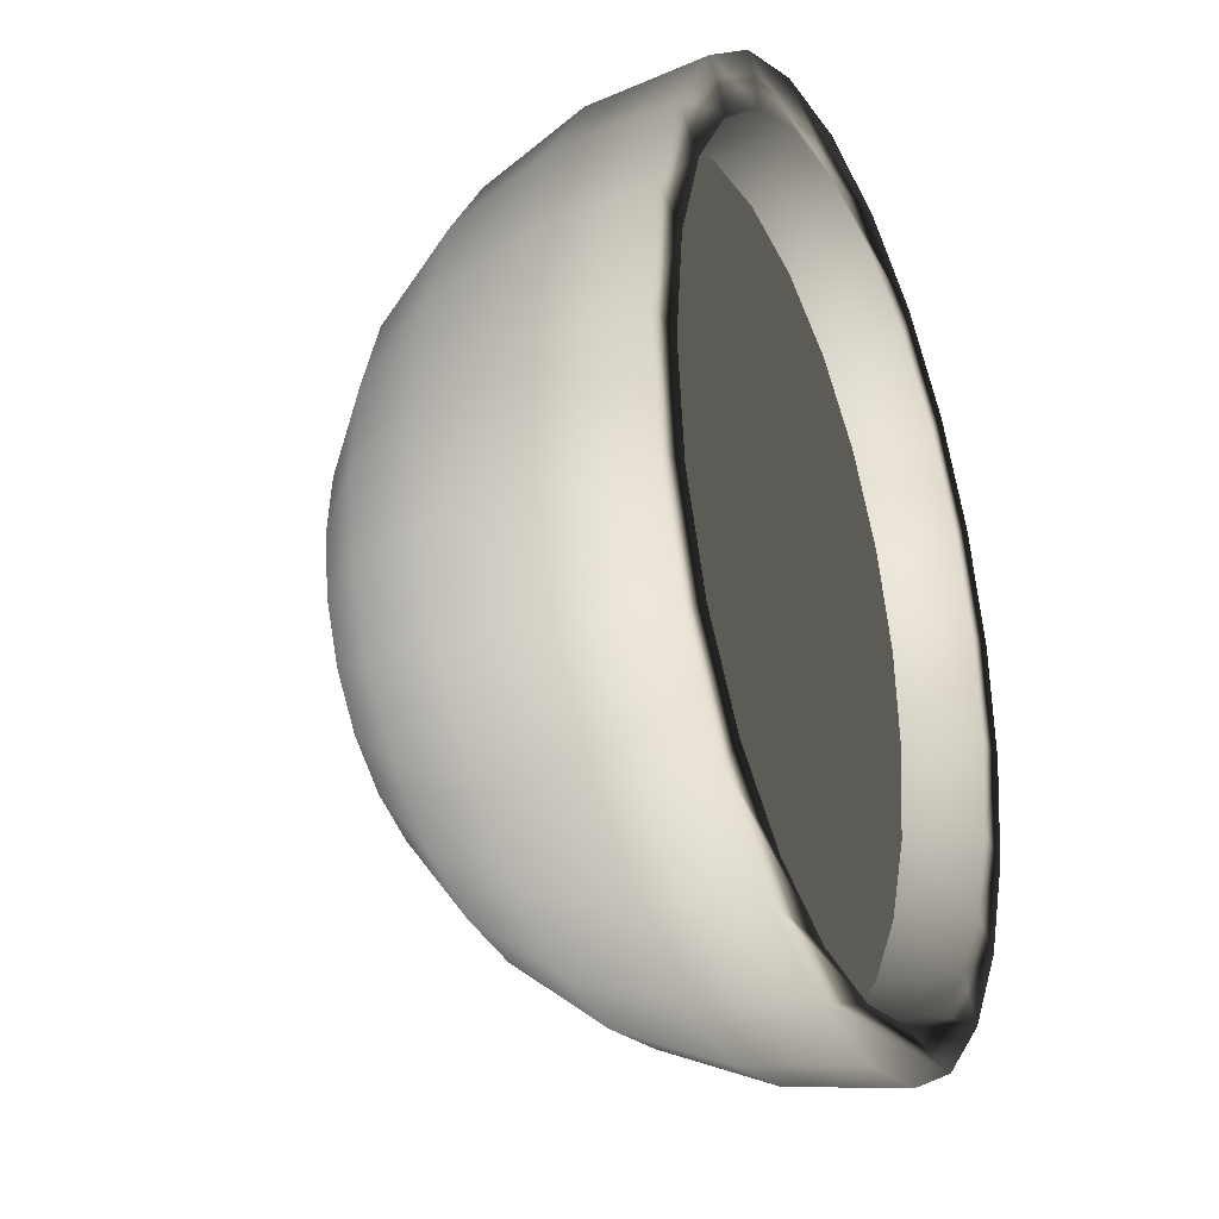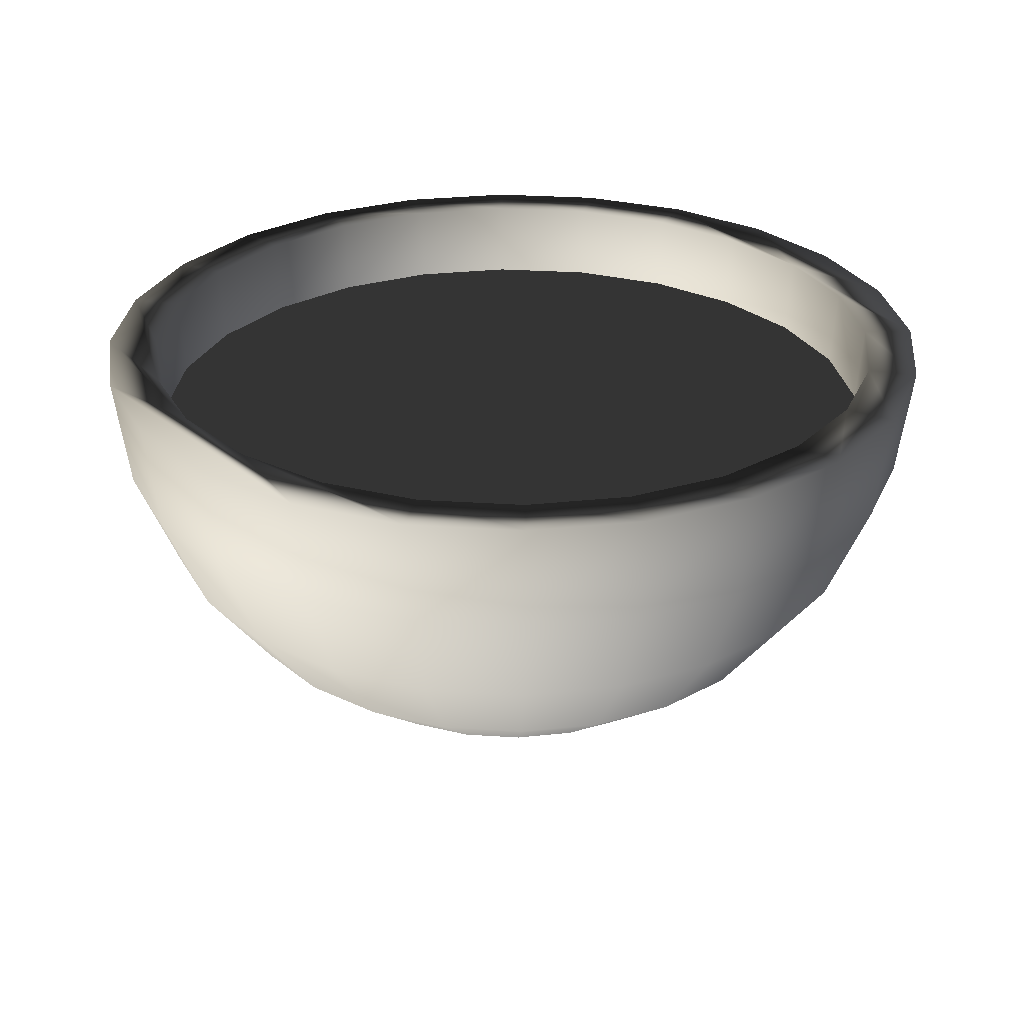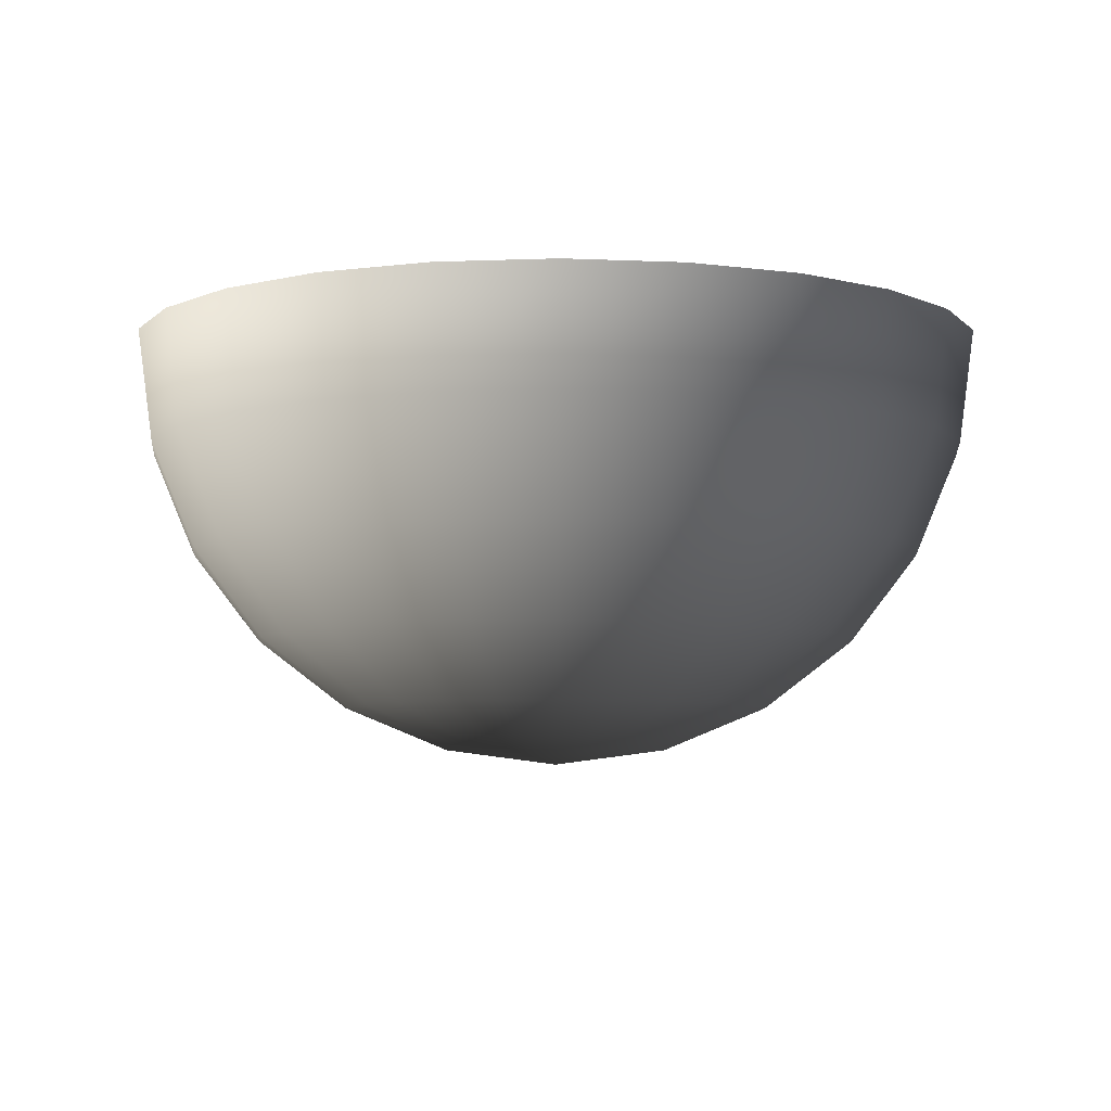
<metadata>
{"format":"obj","ext":"obj","renderer":"f3d","projection":"perspective","resolution":1024,"background":"white","views":[{"elev":-26.8,"azim":-66.9,"up":"+Y"},{"elev":28.6,"azim":58.2,"up":"+Z"},{"elev":-5.7,"azim":104.5,"up":"+Z"}]}
</metadata>
<code>
v 0 0 -0.03887
v 0.01789 0 -0.03652
v 0.01728 -0.004631 -0.03652
v 0.01728 0.004631 -0.03652
v 0.03457 0 -0.02961
v 0.0155 -0.008947 -0.03652
v 0.03339 0.008947 -0.02961
v 0.0155 0.008947 -0.03652
v 0.03339 -0.008947 -0.02961
v 0.01265 -0.01265 -0.03652
v 0.01265 0.01265 -0.03652
v 0.04888 0 -0.01863
v 0.04722 0.01265 -0.01863
v 0.02994 -0.01728 -0.02961
v 0.008947 -0.0155 -0.03652
v 0.02994 0.01728 -0.02961
v 0.008947 0.0155 -0.03652
v 0.04722 -0.01265 -0.01863
v 0.02444 -0.02444 -0.02961
v 0.004631 -0.01728 -0.03652
v 0.02444 0.02444 -0.02961
v 0.004631 0.01728 -0.03652
v 0.05987 0 -0.004309
v 0.05783 0.0155 -0.004309
v 0.04233 0.02444 -0.01863
v 0.04233 -0.02444 -0.01863
v 0.01728 -0.02994 -0.02961
v 0 -0.01789 -0.03652
v 0.01728 0.02994 -0.02961
v 0 0.01789 -0.03652
v 0.05783 -0.0155 -0.004309
v 0.05185 0.02994 -0.004309
v 0.03457 -0.03457 -0.01863
v 0.008947 -0.03339 -0.02961
v -0.004631 -0.01728 -0.03652
v 0.03457 0.03457 -0.01863
v 0.008947 0.03339 -0.02961
v -0.004631 0.01728 -0.03652
v 0.06678 0 0.01236
v 0.0645 0.01728 0.01236
v 0.05783 0.03339 0.01236
v 0.04233 0.04233 -0.004309
v 0.05185 -0.02994 -0.004309
v 0.02444 -0.04233 -0.01863
v 0 -0.03457 -0.02961
v -0.008947 -0.03339 -0.02961
v -0.008947 -0.0155 -0.03652
v 0.02444 0.04233 -0.01863
v 0 0.03457 -0.02961
v -0.008947 0.0155 -0.03652
v -0.008947 0.03339 -0.02961
v 0.0645 -0.01728 0.01236
v 0.04722 0.04722 0.01236
v 0.04233 -0.04233 -0.004309
v 0.02994 -0.05185 -0.004309
v 0.01265 -0.04722 -0.01863
v -0.01728 -0.02994 -0.02961
v -0.01265 -0.01265 -0.03652
v 0.02994 0.05185 -0.004309
v 0.01265 0.04722 -0.01863
v -0.01265 0.01265 -0.03652
v -0.01728 0.02994 -0.02961
v 0.06913 0 0.03026
v 0.06678 0.01789 0.03026
v 0.05987 0.03457 0.03026
v 0.04888 0.04888 0.03026
v 0.03339 0.05783 0.01236
v 0.05783 -0.03339 0.01236
v 0.0155 -0.05783 -0.004309
v 0 -0.04888 -0.01863
v -0.01265 -0.04722 -0.01863
v -0.02444 -0.04233 -0.01863
v -0.02444 -0.02444 -0.02961
v -0.0155 -0.008947 -0.03652
v 0.0155 0.05783 -0.004309
v -0.01265 0.04722 -0.01863
v 0 0.04888 -0.01863
v -0.0155 0.008947 -0.03652
v -0.02444 0.02444 -0.02961
v -0.02444 0.04233 -0.01863
v 0.06678 -0.01789 0.03026
v 0.03457 0.05987 0.03026
v 0.04722 -0.04722 0.01236
v 0.03339 -0.05783 0.01236
v 0.01728 -0.0645 0.01236
v 0 -0.05987 -0.004309
v -0.03457 -0.03457 -0.01863
v -0.02994 -0.01728 -0.02961
v -0.01728 -0.004631 -0.03652
v 0.01728 0.0645 0.01236
v 0 0.05987 -0.004309
v -0.01728 0.004631 -0.03652
v -0.02994 0.01728 -0.02961
v -0.03457 0.03457 -0.01863
v 0.05916 -0.01585 0.03026
v 0.06125 0 0.03026
v 0.05304 0.03062 0.03026
v 0.04331 0.04331 0.03026
v 0.03062 0.05304 0.03026
v 0.01789 0.06678 0.03026
v 0.05987 -0.03457 0.03026
v 0 -0.06678 0.01236
v -0.0155 -0.05783 -0.004309
v -0.02994 -0.05185 -0.004309
v -0.04233 -0.02444 -0.01863
v -0.03339 -0.008947 -0.02961
v -0.01789 0 -0.03652
v 0 0.06678 0.01236
v -0.0155 0.05783 -0.004309
v -0.03339 0.008947 -0.02961
v -0.04233 0.02444 -0.01863
v -0.02994 0.05185 -0.004309
v 0.05304 -0.03062 0.03026
v 0.05916 0.01585 0.03026
v 0.01585 0.05916 0.03026
v 0 0.06125 0.03026
v 0.04888 -0.04888 0.03026
v 0.03457 -0.05987 0.03026
v 0.01789 -0.06678 0.03026
v 0 -0.06913 0.03026
v -0.01728 -0.0645 0.01236
v -0.04233 -0.04233 -0.004309
v -0.04722 -0.01265 -0.01863
v -0.03457 0 -0.02961
v 0 0.06913 0.03026
v -0.04722 0.01265 -0.01863
v -0.05185 0.02994 -0.004309
v -0.04233 0.04233 -0.004309
v 0.05829 -0.01562 0.01781
v 0.06035 0 0.01781
v 0.05829 0.01562 0.01781
v 0.05226 0.03017 0.01781
v 0.04267 0.04267 0.01781
v 0.03017 0.05226 0.01781
v -0.01789 0.06678 0.03026
v 0.04331 -0.04331 0.03026
v -0.01789 -0.06678 0.03026
v -0.03339 -0.05783 0.01236
v -0.05185 -0.02994 -0.004309
v -0.04888 0 -0.01863
v -0.01728 0.0645 0.01236
v -0.05783 0.0155 -0.004309
v -0.03339 0.05783 0.01236
v 0.05226 -0.03017 0.01781
v 0.01562 0.05829 0.01781
v -0.03457 0.05987 0.03026
v 0.03062 -0.05304 0.03026
v 0.01585 -0.05916 0.03026
v -0.04722 -0.04722 0.01236
v -0.05783 -0.0155 -0.004309
v -0.05987 0 -0.004309
v -0.05783 0.03339 0.01236
v -0.0645 0.01728 0.01236
v -0.04722 0.04722 0.01236
v 0 0.06035 0.01781
v -0.01585 0.05916 0.03026
v 0.04267 -0.04267 0.01781
v 0 -0.06125 0.03026
v -0.03457 -0.05987 0.03026
v -0.05783 -0.03339 0.01236
v -0.06678 0 0.01236
v -0.03062 0.05304 0.03026
v 0.03017 -0.05226 0.01781
v 0.01562 -0.05829 0.01781
v -0.04888 -0.04888 0.03026
v -0.0645 -0.01728 0.01236
v -0.05987 0.03457 0.03026
v -0.06678 0.01789 0.03026
v -0.06913 0 0.03026
v -0.04888 0.04888 0.03026
v -0.05304 -0.03062 0.03026
v -0.04267 -0.04267 0.01781
v -0.05226 -0.03017 0.01781
v -0.05916 -0.01585 0.03026
v -0.05829 -0.01562 0.01781
v -0.06125 0 0.03026
v -0.06035 0 0.01781
v -0.05916 0.01585 0.03026
v -0.05829 0.01562 0.01781
v -0.05304 0.03062 0.03026
v -0.05226 0.03017 0.01781
v -0.04331 0.04331 0.03026
v -0.04267 0.04267 0.01781
v -0.03017 0.05226 0.01781
v -0.01562 0.05829 0.01781
v 0 -0.06035 0.01781
v -0.01585 -0.05916 0.03026
v -0.05987 -0.03457 0.03026
v -0.06678 -0.01789 0.03026
v -0.04331 -0.04331 0.03026
v -0.03062 -0.05304 0.03026
v -0.03017 -0.05226 0.01781
v -0.01562 -0.05829 0.01781
g mesh1_mesh1-geometry
f 1 2 3
f 4 2 1
f 5 3 2
f 1 3 6
f 7 2 4
f 8 4 1
f 3 5 9
f 2 7 5
f 9 6 3
f 1 6 10
f 8 7 4
f 11 8 1
f 12 9 5
f 13 5 7
f 6 9 14
f 14 10 6
f 1 10 15
f 7 8 16
f 11 16 8
f 17 11 1
f 9 12 18
f 5 13 12
f 16 13 7
f 18 14 9
f 10 14 19
f 19 15 10
f 1 15 20
f 16 11 21
f 17 21 11
f 22 17 1
f 23 18 12
f 24 12 13
f 13 16 25
f 14 18 26
f 26 19 14
f 15 19 27
f 27 20 15
f 1 20 28
f 21 25 16
f 21 17 29
f 22 29 17
f 30 22 1
f 18 23 31
f 12 24 23
f 13 32 24
f 32 13 25
f 31 26 18
f 19 26 33
f 33 27 19
f 20 27 34
f 34 28 20
f 1 28 35
f 25 21 36
f 29 36 21
f 29 22 37
f 30 37 22
f 30 1 38
f 39 31 23
f 40 23 24
f 41 24 32
f 25 42 32
f 26 31 43
f 43 33 26
f 27 33 44
f 44 34 27
f 28 34 45
f 28 46 35
f 1 35 47
f 42 25 36
f 36 29 48
f 37 48 29
f 37 30 49
f 38 1 50
f 51 30 38
f 31 39 52
f 23 40 39
f 24 41 40
f 32 53 41
f 53 32 42
f 52 43 31
f 33 43 54
f 33 55 44
f 34 44 56
f 56 45 34
f 46 28 45
f 57 35 46
f 35 57 47
f 1 47 58
f 36 59 42
f 59 36 48
f 48 37 60
f 30 51 49
f 49 60 37
f 50 1 61
f 62 38 50
f 38 62 51
f 63 52 39
f 64 39 40
f 65 40 41
f 66 41 53
f 42 67 53
f 43 52 68
f 68 54 43
f 55 33 54
f 69 44 55
f 44 69 56
f 45 56 70
f 45 71 46
f 46 72 57
f 73 47 57
f 47 73 58
f 1 58 74
f 67 42 59
f 48 75 59
f 75 48 60
f 76 49 51
f 60 49 77
f 61 1 78
f 79 50 61
f 50 79 62
f 80 51 62
f 52 63 81
f 39 64 63
f 40 65 64
f 41 66 65
f 53 82 66
f 82 53 67
f 81 68 52
f 54 68 83
f 54 84 55
f 55 85 69
f 86 56 69
f 56 86 70
f 71 45 70
f 72 46 71
f 87 57 72
f 57 87 73
f 88 58 73
f 58 88 74
f 1 74 89
f 59 90 67
f 90 59 75
f 60 91 75
f 49 76 77
f 51 80 76
f 91 60 77
f 78 1 92
f 93 61 78
f 61 93 79
f 94 62 79
f 62 94 80
f 95 81 63
f 96 63 64
f 97 64 65
f 98 65 66
f 99 66 82
f 67 100 82
f 68 81 101
f 101 83 68
f 84 54 83
f 85 55 84
f 102 69 85
f 69 102 86
f 103 70 86
f 70 103 71
f 103 72 71
f 104 87 72
f 105 73 87
f 73 105 88
f 106 74 88
f 74 106 89
f 107 1 89
f 100 67 90
f 75 108 90
f 108 75 91
f 76 91 77
f 80 109 76
f 92 1 107
f 110 78 92
f 78 110 93
f 111 79 93
f 79 111 94
f 94 112 80
f 113 81 95
f 95 63 96
f 96 64 114
f 114 64 97
f 97 65 98
f 98 66 99
f 99 82 115
f 116 82 100
f 113 101 81
f 83 101 117
f 83 118 84
f 84 119 85
f 85 120 102
f 121 86 102
f 86 121 103
f 72 103 104
f 87 104 122
f 122 105 87
f 123 88 105
f 88 123 106
f 124 89 106
f 89 124 107
f 90 125 100
f 125 90 108
f 109 108 91
f 91 76 109
f 109 80 112
f 107 110 92
f 126 93 110
f 93 126 111
f 127 94 111
f 112 94 128
f 129 113 95
f 130 95 96
f 131 96 114
f 132 114 97
f 133 97 98
f 99 133 98
f 115 82 116
f 115 134 99
f 135 116 100
f 136 101 113
f 136 117 101
f 118 83 117
f 119 84 118
f 120 85 119
f 137 102 120
f 102 137 121
f 121 104 103
f 138 122 104
f 105 122 139
f 139 123 105
f 140 106 123
f 106 140 124
f 110 107 124
f 135 100 125
f 141 125 108
f 108 109 141
f 112 141 109
f 110 140 126
f 142 111 126
f 94 127 128
f 111 142 127
f 128 143 112
f 113 129 144
f 95 130 129
f 96 131 130
f 114 132 131
f 97 133 132
f 133 99 134
f 116 145 115
f 134 115 145
f 146 116 135
f 144 136 113
f 147 117 136
f 148 118 117
f 137 119 118
f 119 137 120
f 137 138 121
f 104 121 138
f 122 138 149
f 149 139 122
f 123 139 150
f 150 140 123
f 140 110 124
f 125 141 135
f 141 112 143
f 151 126 140
f 126 151 142
f 152 128 127
f 153 127 142
f 143 128 154
f 145 116 155
f 146 156 116
f 135 143 146
f 136 144 157
f 148 117 147
f 157 147 136
f 158 118 148
f 137 118 158
f 138 137 159
f 159 149 138
f 139 149 160
f 160 150 139
f 140 150 151
f 143 135 141
f 161 142 151
f 128 152 154
f 127 153 152
f 142 161 153
f 154 146 143
f 156 155 116
f 146 162 156
f 163 148 147
f 147 157 163
f 164 158 148
f 158 159 137
f 149 159 165
f 165 160 149
f 150 160 166
f 166 151 150
f 151 166 161
f 167 154 152
f 168 152 153
f 169 153 161
f 146 154 170
f 171 172 173
f 174 173 175
f 176 175 177
f 178 177 179
f 180 179 181
f 182 181 183
f 162 183 184
f 155 156 185
f 156 184 185
f 170 162 146
f 184 156 162
f 148 163 164
f 158 164 186
f 159 158 187
f 159 187 165
f 160 165 188
f 188 166 160
f 189 161 166
f 154 167 170
f 152 168 167
f 153 169 168
f 161 189 169
f 172 171 190
f 173 174 171
f 175 176 174
f 177 178 176
f 179 180 178
f 181 182 180
f 183 162 182
f 170 182 162
f 172 191 192
f 193 158 186
f 158 193 187
f 165 187 191
f 165 190 188
f 166 188 189
f 167 182 170
f 168 180 167
f 169 178 168
f 189 174 169
f 188 190 171
f 191 172 190
f 189 171 174
f 169 174 176
f 169 176 178
f 168 178 180
f 167 180 182
f 187 192 191
f 192 187 193
f 165 191 190
f 188 171 189
g mesh1_mesh1-geometry
f 3 2 1
f 1 2 4
f 2 3 5
f 6 3 1
f 4 2 7
f 1 4 8
f 9 5 3
f 5 7 2
f 3 6 9
f 10 6 1
f 4 7 8
f 1 8 11
f 5 9 12
f 7 5 13
f 14 9 6
f 6 10 14
f 15 10 1
f 16 8 7
f 8 16 11
f 1 11 17
f 18 12 9
f 12 13 5
f 7 13 16
f 9 14 18
f 19 14 10
f 10 15 19
f 20 15 1
f 21 11 16
f 11 21 17
f 1 17 22
f 12 18 23
f 13 12 24
f 25 16 13
f 26 18 14
f 14 19 26
f 27 19 15
f 15 20 27
f 28 20 1
f 16 25 21
f 29 17 21
f 17 29 22
f 1 22 30
f 31 23 18
f 23 24 12
f 24 32 13
f 25 13 32
f 18 26 31
f 33 26 19
f 19 27 33
f 34 27 20
f 20 28 34
f 35 28 1
f 36 21 25
f 21 36 29
f 37 22 29
f 22 37 30
f 38 1 30
f 23 31 39
f 24 23 40
f 32 24 41
f 32 42 25
f 43 31 26
f 26 33 43
f 44 33 27
f 27 34 44
f 45 34 28
f 35 46 28
f 47 35 1
f 36 25 42
f 48 29 36
f 29 48 37
f 49 30 37
f 50 1 38
f 38 30 51
f 52 39 31
f 39 40 23
f 40 41 24
f 41 53 32
f 42 32 53
f 31 43 52
f 54 43 33
f 44 55 33
f 56 44 34
f 34 45 56
f 45 28 46
f 46 35 57
f 47 57 35
f 58 47 1
f 42 59 36
f 48 36 59
f 60 37 48
f 49 51 30
f 37 60 49
f 61 1 50
f 50 38 62
f 51 62 38
f 39 52 63
f 40 39 64
f 41 40 65
f 53 41 66
f 53 67 42
f 68 52 43
f 43 54 68
f 54 33 55
f 55 44 69
f 56 69 44
f 70 56 45
f 46 71 45
f 57 72 46
f 57 47 73
f 58 73 47
f 74 58 1
f 59 42 67
f 59 75 48
f 60 48 75
f 51 49 76
f 77 49 60
f 78 1 61
f 61 50 79
f 62 79 50
f 62 51 80
f 81 63 52
f 63 64 39
f 64 65 40
f 65 66 41
f 66 82 53
f 67 53 82
f 52 68 81
f 83 68 54
f 55 84 54
f 69 85 55
f 69 56 86
f 70 86 56
f 70 45 71
f 71 46 72
f 72 57 87
f 73 87 57
f 73 58 88
f 74 88 58
f 89 74 1
f 67 90 59
f 75 59 90
f 75 91 60
f 77 76 49
f 76 80 51
f 77 60 91
f 92 1 78
f 78 61 93
f 79 93 61
f 79 62 94
f 80 94 62
f 63 81 95
f 64 63 96
f 65 64 97
f 66 65 98
f 82 66 99
f 82 100 67
f 101 81 68
f 68 83 101
f 83 54 84
f 84 55 85
f 85 69 102
f 86 102 69
f 86 70 103
f 71 103 70
f 71 72 103
f 72 87 104
f 87 73 105
f 88 105 73
f 88 74 106
f 89 106 74
f 89 1 107
f 90 67 100
f 90 108 75
f 91 75 108
f 77 91 76
f 76 109 80
f 107 1 92
f 92 78 110
f 93 110 78
f 93 79 111
f 94 111 79
f 80 112 94
f 95 81 113
f 96 63 95
f 114 64 96
f 97 64 114
f 98 65 97
f 99 66 98
f 115 82 99
f 100 82 116
f 81 101 113
f 117 101 83
f 84 118 83
f 85 119 84
f 102 120 85
f 102 86 121
f 103 121 86
f 104 103 72
f 122 104 87
f 87 105 122
f 105 88 123
f 106 123 88
f 106 89 124
f 107 124 89
f 100 125 90
f 108 90 125
f 91 108 109
f 109 76 91
f 112 80 109
f 92 110 107
f 110 93 126
f 111 126 93
f 111 94 127
f 128 94 112
f 95 113 129
f 96 95 130
f 114 96 131
f 97 114 132
f 98 97 133
f 98 133 99
f 116 82 115
f 99 134 115
f 100 116 135
f 113 101 136
f 101 117 136
f 117 83 118
f 118 84 119
f 119 85 120
f 120 102 137
f 121 137 102
f 103 104 121
f 104 122 138
f 139 122 105
f 105 123 139
f 123 106 140
f 124 140 106
f 124 107 110
f 125 100 135
f 108 125 141
f 141 109 108
f 109 141 112
f 126 140 110
f 126 111 142
f 128 127 94
f 127 142 111
f 112 143 128
f 144 129 113
f 129 130 95
f 130 131 96
f 131 132 114
f 132 133 97
f 134 99 133
f 115 145 116
f 145 115 134
f 135 116 146
f 113 136 144
f 136 117 147
f 117 118 148
f 118 119 137
f 120 137 119
f 121 138 137
f 138 121 104
f 149 138 122
f 122 139 149
f 150 139 123
f 123 140 150
f 124 110 140
f 135 141 125
f 143 112 141
f 140 126 151
f 142 151 126
f 127 128 152
f 142 127 153
f 154 128 143
f 129 144 173
f 130 129 175
f 131 130 177
f 132 131 179
f 133 132 181
f 134 133 183
f 155 116 145
f 145 134 184
f 116 156 146
f 146 143 135
f 157 144 136
f 147 117 148
f 136 147 157
f 148 118 158
f 158 118 137
f 159 137 138
f 138 149 159
f 160 149 139
f 139 150 160
f 151 150 140
f 141 135 143
f 151 142 161
f 154 152 128
f 152 153 127
f 153 161 142
f 143 146 154
f 173 144 172
f 175 129 173
f 177 130 175
f 179 131 177
f 181 132 179
f 183 133 181
f 184 134 183
f 116 155 156
f 155 145 185
f 185 145 184
f 156 162 146
f 144 157 172
f 147 148 163
f 163 157 147
f 148 158 164
f 137 159 158
f 165 159 149
f 149 160 165
f 166 160 150
f 150 151 166
f 161 166 151
f 152 154 167
f 153 152 168
f 161 153 169
f 170 154 146
f 173 172 171
f 175 173 174
f 177 175 176
f 179 177 178
f 181 179 180
f 183 181 182
f 184 183 162
f 185 156 155
f 185 184 156
f 146 162 170
f 162 156 184
f 172 157 192
f 164 163 148
f 157 163 192
f 186 164 158
f 187 158 159
f 165 187 159
f 188 165 160
f 160 166 188
f 166 161 189
f 170 167 154
f 167 168 152
f 168 169 153
f 169 189 161
f 190 171 172
f 171 174 173
f 174 176 175
f 176 178 177
f 178 180 179
f 180 182 181
f 182 162 183
f 162 182 170
f 192 191 172
f 163 164 192
f 186 193 164
f 186 158 193
f 187 193 158
f 191 187 165
f 188 190 165
f 189 188 166
f 170 182 167
f 167 180 168
f 168 178 169
f 169 174 189
f 171 190 188
f 190 172 191
f 174 171 189
f 176 174 169
f 178 176 169
f 180 178 168
f 182 180 167
f 191 192 187
f 192 164 193
f 193 187 192
f 190 191 165
f 189 171 188
g mesh1_mesh1-geometry
f 173 144 129
f 175 129 130
f 177 130 131
f 179 131 132
f 181 132 133
f 183 133 134
f 184 134 145
f 172 144 173
f 173 129 175
f 175 130 177
f 177 131 179
f 179 132 181
f 181 133 183
f 183 134 184
f 185 145 155
f 184 145 185
f 172 157 144
f 192 157 172
f 192 163 157
f 192 164 163
f 164 193 186
f 193 164 192

</code>
